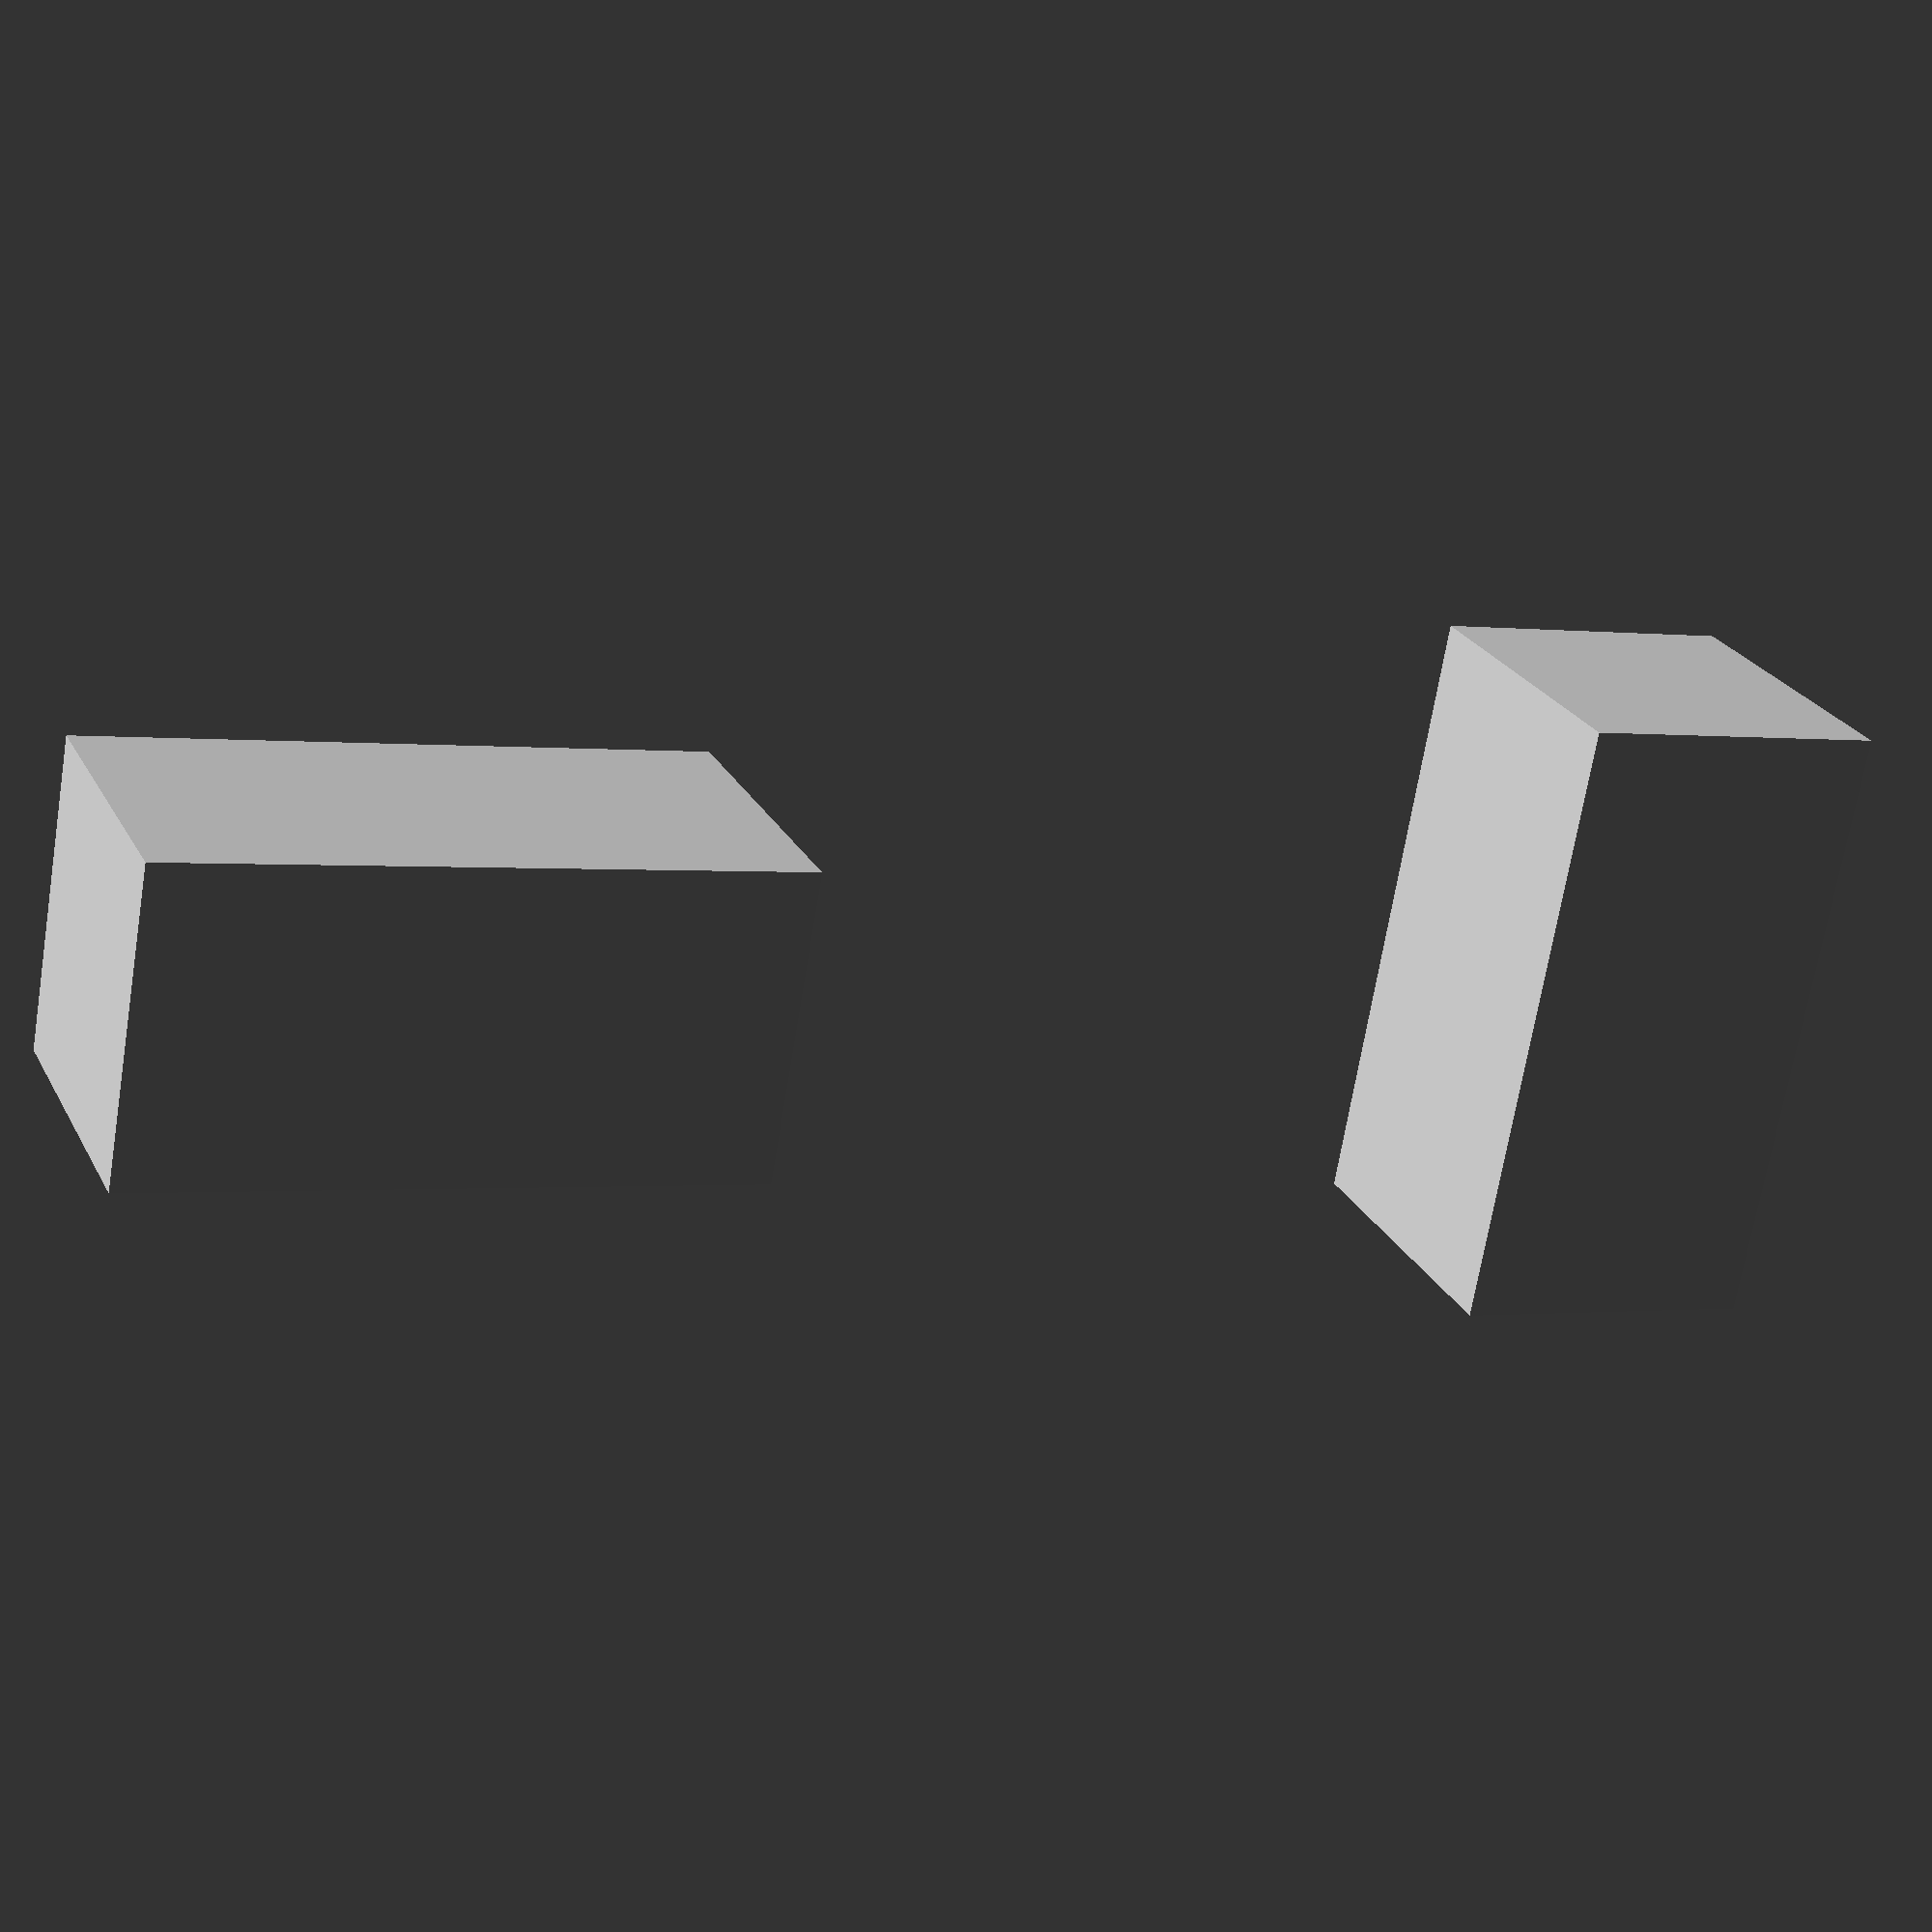
<openscad>
union() {
    translate([0, 4]) {
        square(size=[1, 2], center=true);
    };
    square(size=[2, 1], center=true);
};

</openscad>
<views>
elev=155.3 azim=259.9 roll=21.9 proj=p view=solid
</views>
